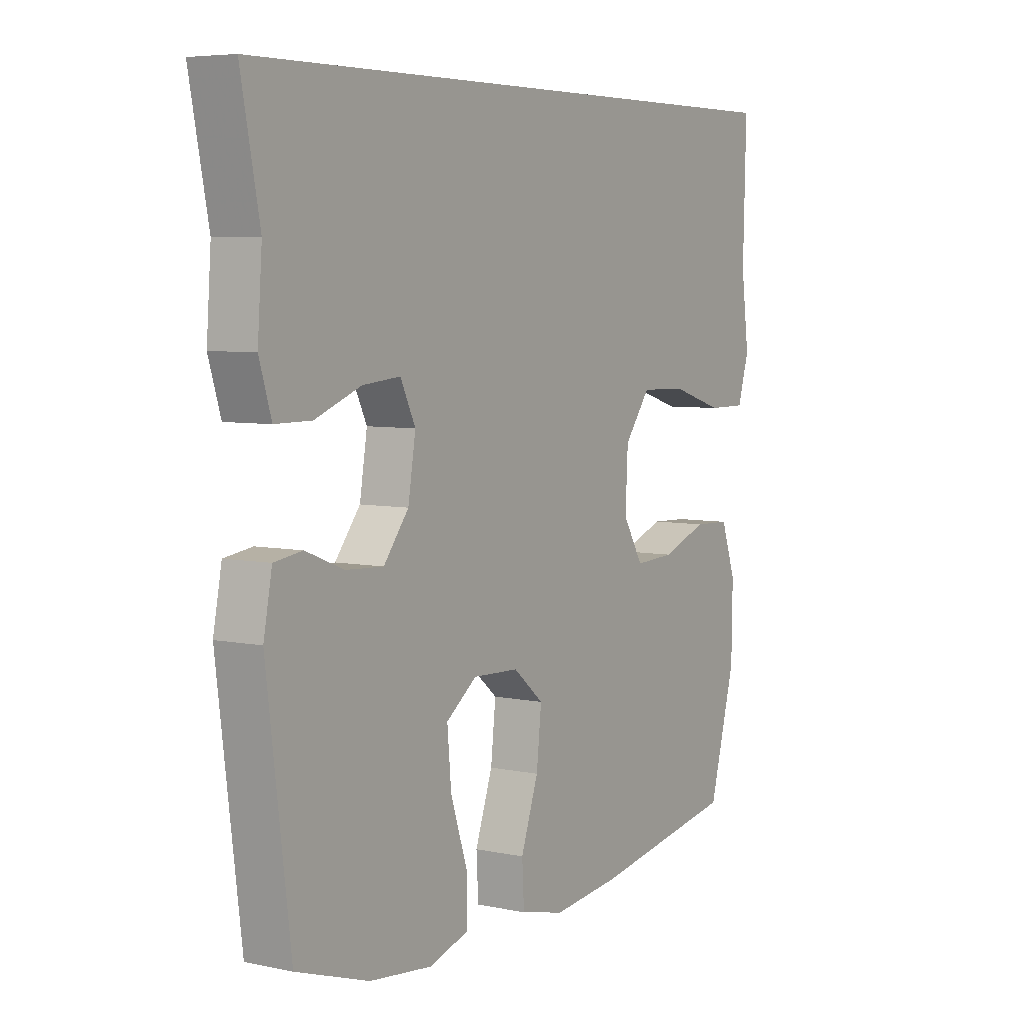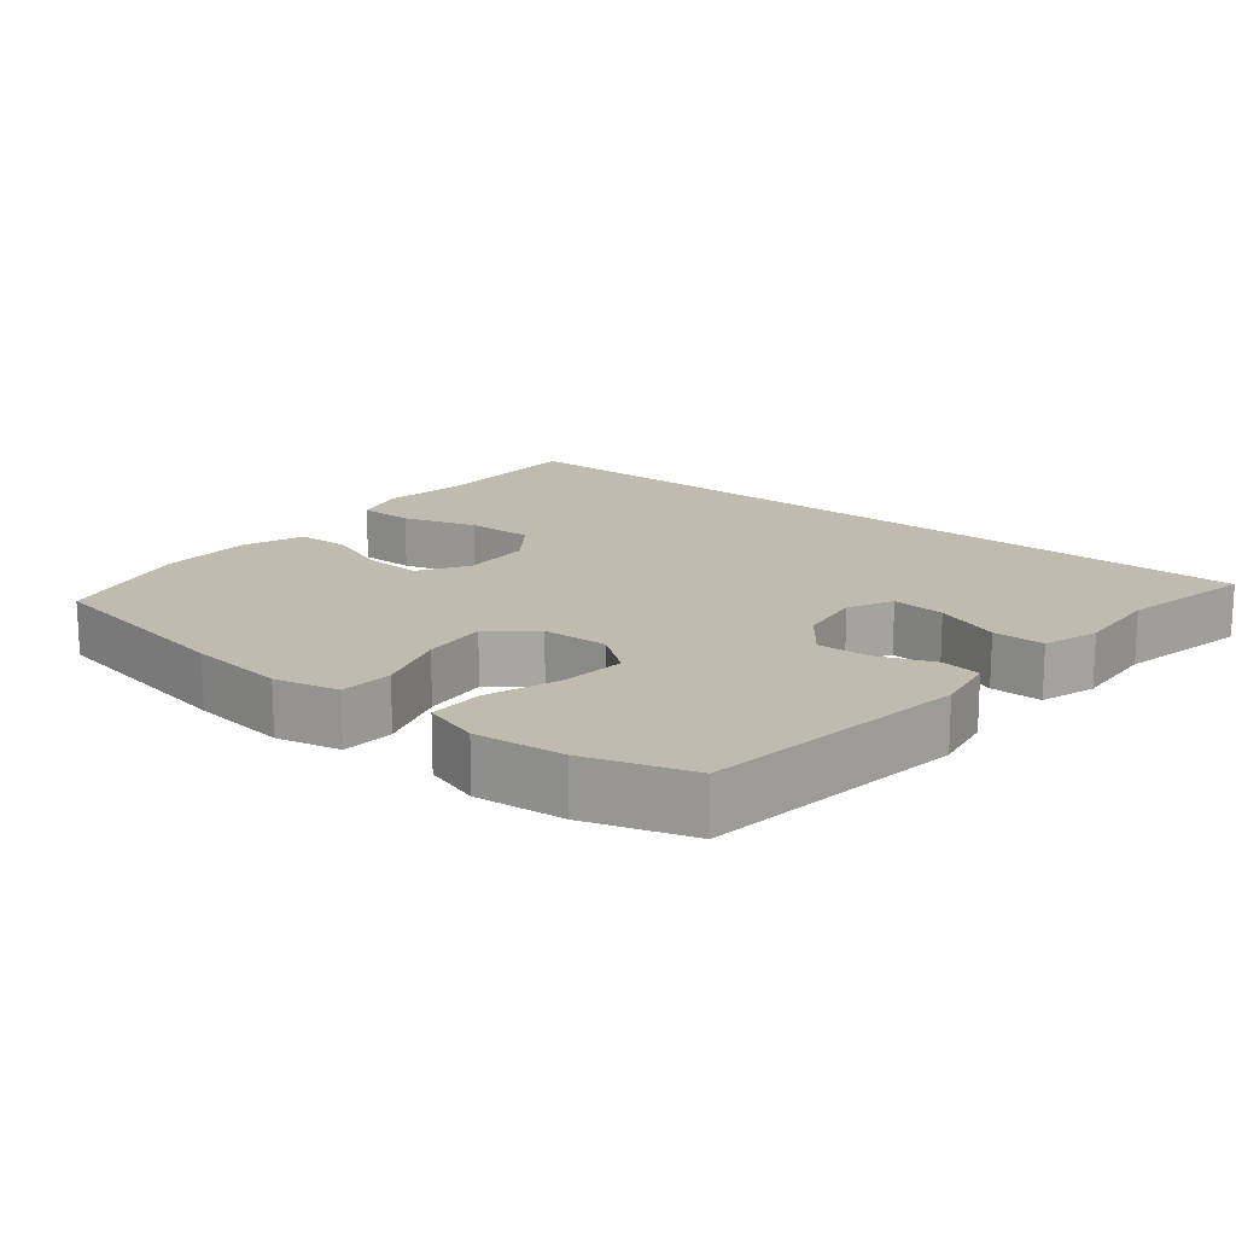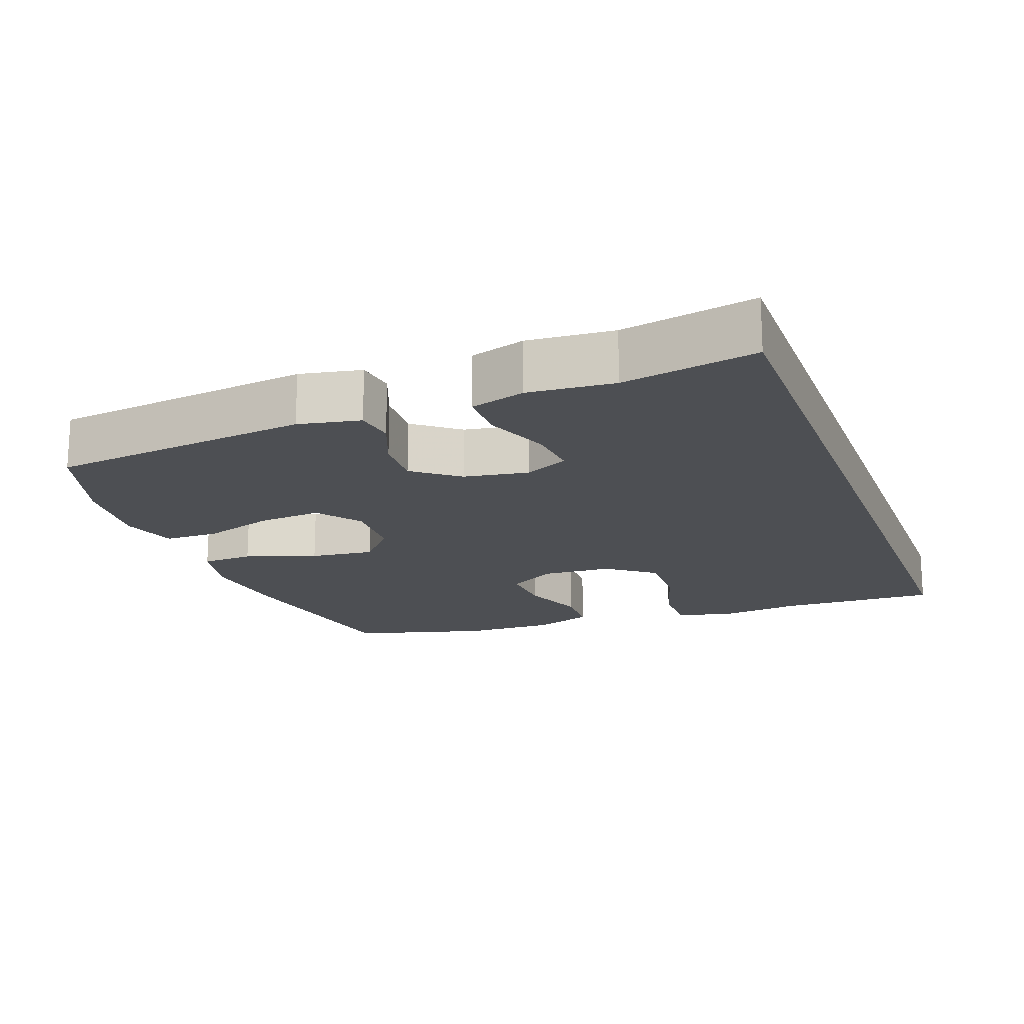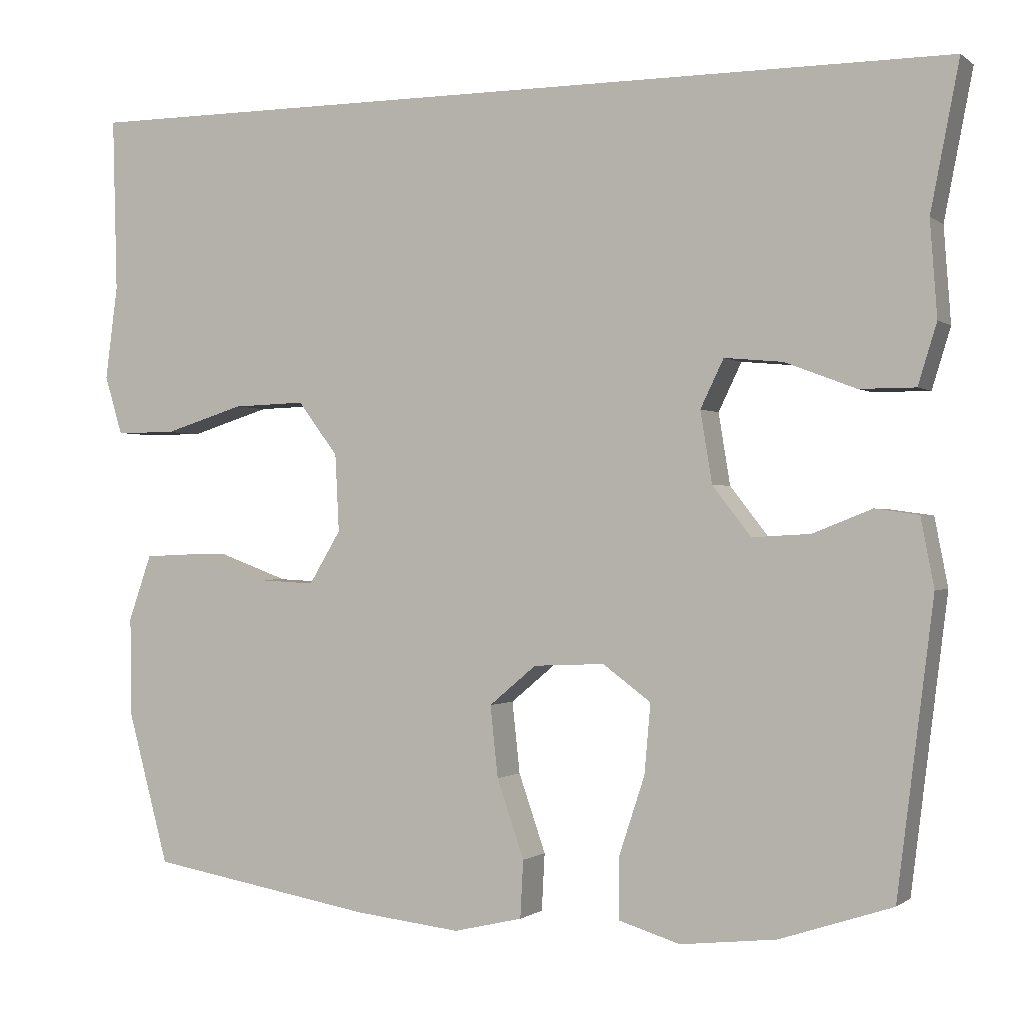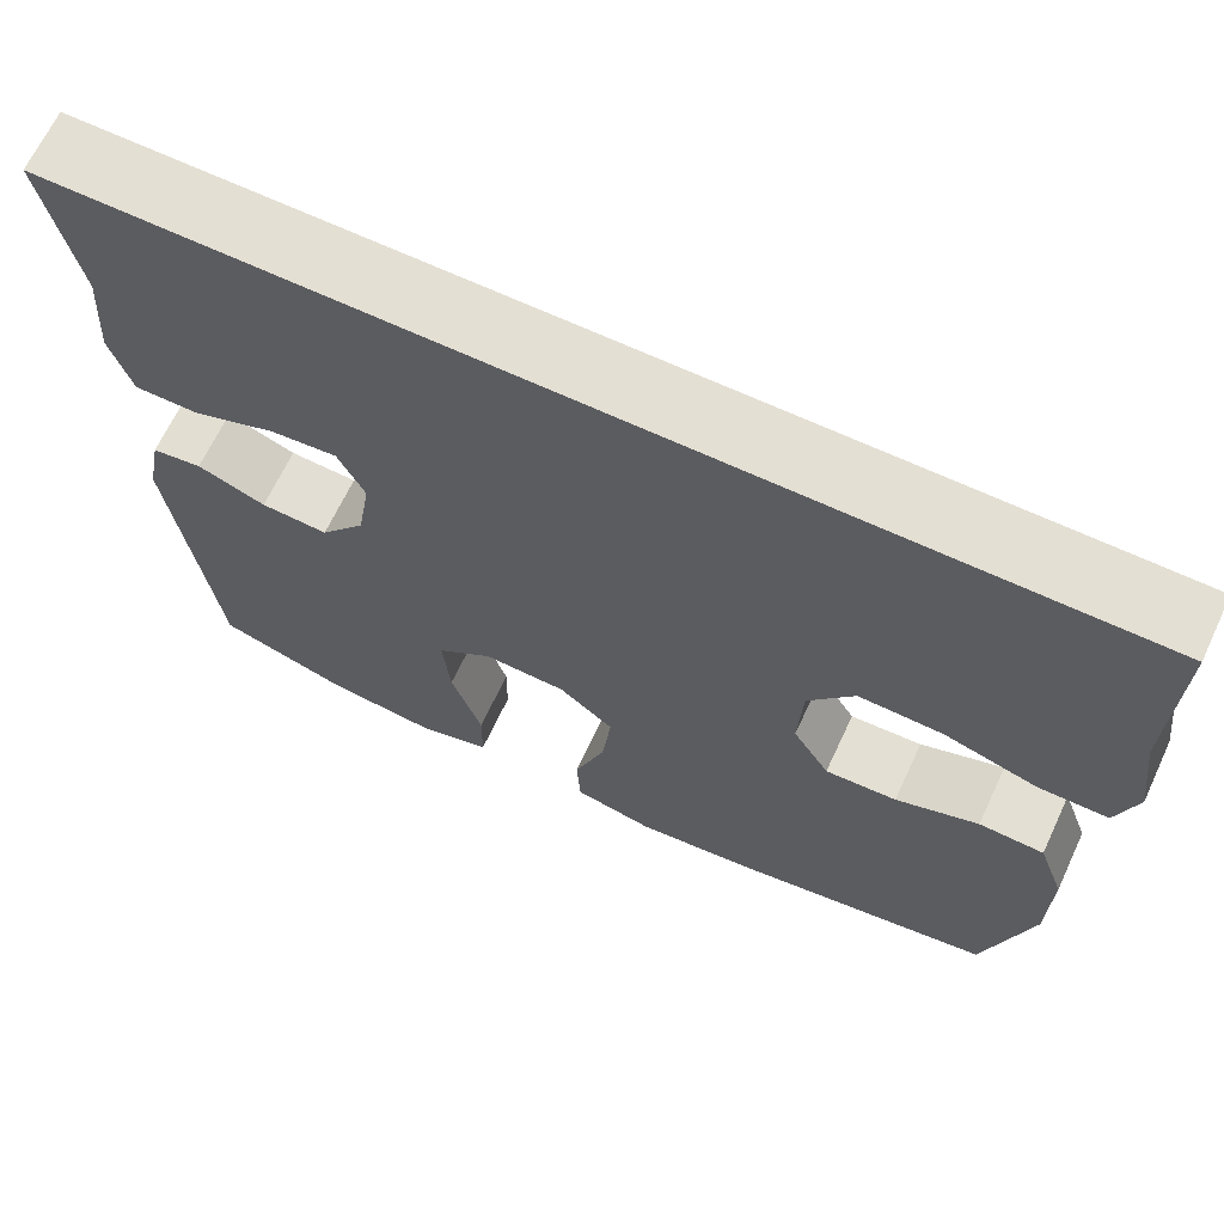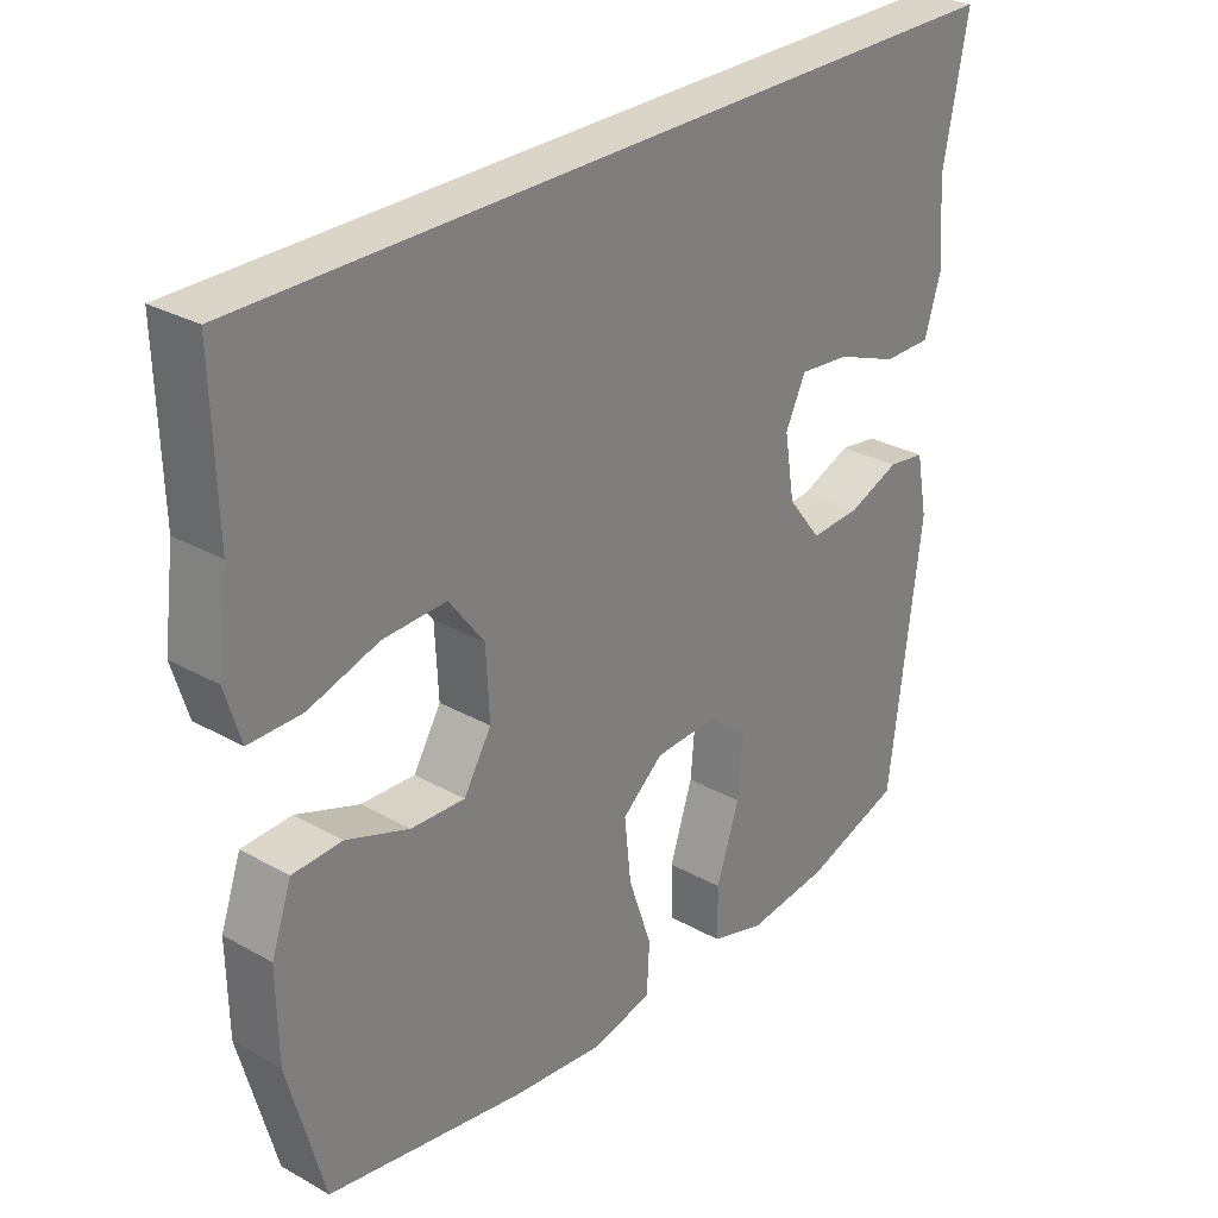
<metadata>
{"format":"obj","ext":"obj","renderer":"f3d","projection":"perspective","resolution":1024,"background":"white","views":[{"elev":5.9,"azim":-57.5,"up":"+Z"},{"elev":16.0,"azim":-140.3,"up":"+Y"},{"elev":-17.6,"azim":-69.7,"up":"+Y"},{"elev":-0.7,"azim":-156.6,"up":"+Z"},{"elev":66.7,"azim":25.1,"up":"+Z"},{"elev":29.1,"azim":129.8,"up":"+Z"}]}
</metadata>
<code>
v -0.5 0.07 -0.5
v -0.547 0.07 -0.127
v -0.53 0.07 -0.039
v -0.474 0.07 -0.031
v -0.398 0.07 -0.061
v -0.323 0.07 -0.065
v -0.273 0.07 -0.001
v -0.258 0.07 0.091
v -0.288 0.07 0.153
v -0.363 0.07 0.146
v -0.455 0.07 0.111
v -0.527 0.07 0.111
v -0.551 0.07 0.189
v -0.542 0.07 0.311
v -0.579 0.07 0.5
v 0.584 0.07 0.5
v 0.578 0.07 0.274
v 0.594 0.07 0.153
v 0.571 0.07 0.077
v 0.493 0.07 0.077
v 0.389 0.07 0.109
v 0.295 0.07 0.112
v 0.243 0.07 0.043
v 0.238 0.07 -0.057
v 0.279 0.07 -0.125
v 0.359 0.07 -0.121
v 0.452 0.07 -0.087
v 0.525 0.07 -0.09
v 0.555 0.07 -0.175
v 0.553 0.07 -0.305
v 0.5 0.07 -0.5
v 0.207 0.07 -0.55
v 0.07 0.07 -0.565
v -0.019 0.07 -0.544
v -0.023 0.07 -0.47
v 0.012 0.07 -0.369
v 0.022 0.07 -0.277
v -0.039 0.07 -0.226
v -0.131 0.07 -0.222
v -0.193 0.07 -0.268
v -0.185 0.07 -0.358
v -0.151 0.07 -0.461
v -0.152 0.07 -0.538
v -0.231 0.07 -0.562
v -0.355 0.07 -0.548
v -0.5 0 -0.5
v -0.547 0 -0.127
v -0.53 0 -0.039
v -0.474 0 -0.031
v -0.398 0 -0.061
v -0.323 0 -0.065
v -0.273 0 -0.001
v -0.258 0 0.091
v -0.288 0 0.153
v -0.363 0 0.146
v -0.455 0 0.111
v -0.527 0 0.111
v -0.551 0 0.189
v -0.542 0 0.311
v -0.579 0 0.5
v 0.584 0 0.5
v 0.578 0 0.274
v 0.594 0 0.153
v 0.571 0 0.077
v 0.493 0 0.077
v 0.389 0 0.109
v 0.295 0 0.112
v 0.243 0 0.043
v 0.238 0 -0.057
v 0.279 0 -0.125
v 0.359 0 -0.121
v 0.452 0 -0.087
v 0.525 0 -0.09
v 0.555 0 -0.175
v 0.553 0 -0.305
v 0.5 0 -0.5
v 0.207 0 -0.55
v 0.07 0 -0.565
v -0.019 0 -0.544
v -0.023 0 -0.47
v 0.012 0 -0.369
v 0.022 0 -0.277
v -0.039 0 -0.226
v -0.131 0 -0.222
v -0.193 0 -0.268
v -0.185 0 -0.358
v -0.151 0 -0.461
v -0.152 0 -0.538
v -0.231 0 -0.562
v -0.355 0 -0.548
f 41 42 43 44
f 40 41 44 45
f 33 34 35 36
f 33 36 37
f 32 33 37
f 31 32 37
f 30 31 37 38
f 26 27 28 29
f 25 26 29 30
f 18 19 20 21
f 17 18 21 22
f 14 15 16 17
f 14 17 22
f 10 11 12 13
f 9 10 13 14
f 2 3 4 5
f 2 5 6
f 40 45 1 2
f 39 40 2 6
f 38 39 6 7
f 25 30 38 7
f 24 25 7 8
f 23 24 8 9
f 9 14 22 23
f 89 88 87 86
f 90 89 86 85
f 81 80 79 78
f 82 81 78
f 82 78 77
f 82 77 76
f 83 82 76 75
f 74 73 72 71
f 75 74 71 70
f 66 65 64 63
f 67 66 63 62
f 62 61 60 59
f 67 62 59
f 58 57 56 55
f 59 58 55 54
f 50 49 48 47
f 51 50 47
f 47 46 90 85
f 51 47 85 84
f 52 51 84 83
f 52 83 75 70
f 53 52 70 69
f 54 53 69 68
f 68 67 59 54
f 1 46 47 2
f 2 47 48 3
f 3 48 49 4
f 4 49 50 5
f 5 50 51 6
f 6 51 52 7
f 7 52 53 8
f 8 53 54 9
f 9 54 55 10
f 10 55 56 11
f 11 56 57 12
f 12 57 58 13
f 13 58 59 14
f 14 59 60 15
f 15 60 61 16
f 16 61 62 17
f 17 62 63 18
f 18 63 64 19
f 19 64 65 20
f 20 65 66 21
f 21 66 67 22
f 22 67 68 23
f 23 68 69 24
f 24 69 70 25
f 25 70 71 26
f 26 71 72 27
f 27 72 73 28
f 28 73 74 29
f 29 74 75 30
f 30 75 76 31
f 31 76 77 32
f 32 77 78 33
f 33 78 79 34
f 34 79 80 35
f 35 80 81 36
f 36 81 82 37
f 37 82 83 38
f 38 83 84 39
f 39 84 85 40
f 40 85 86 41
f 41 86 87 42
f 42 87 88 43
f 43 88 89 44
f 44 89 90 45
f 45 90 46 1

</code>
